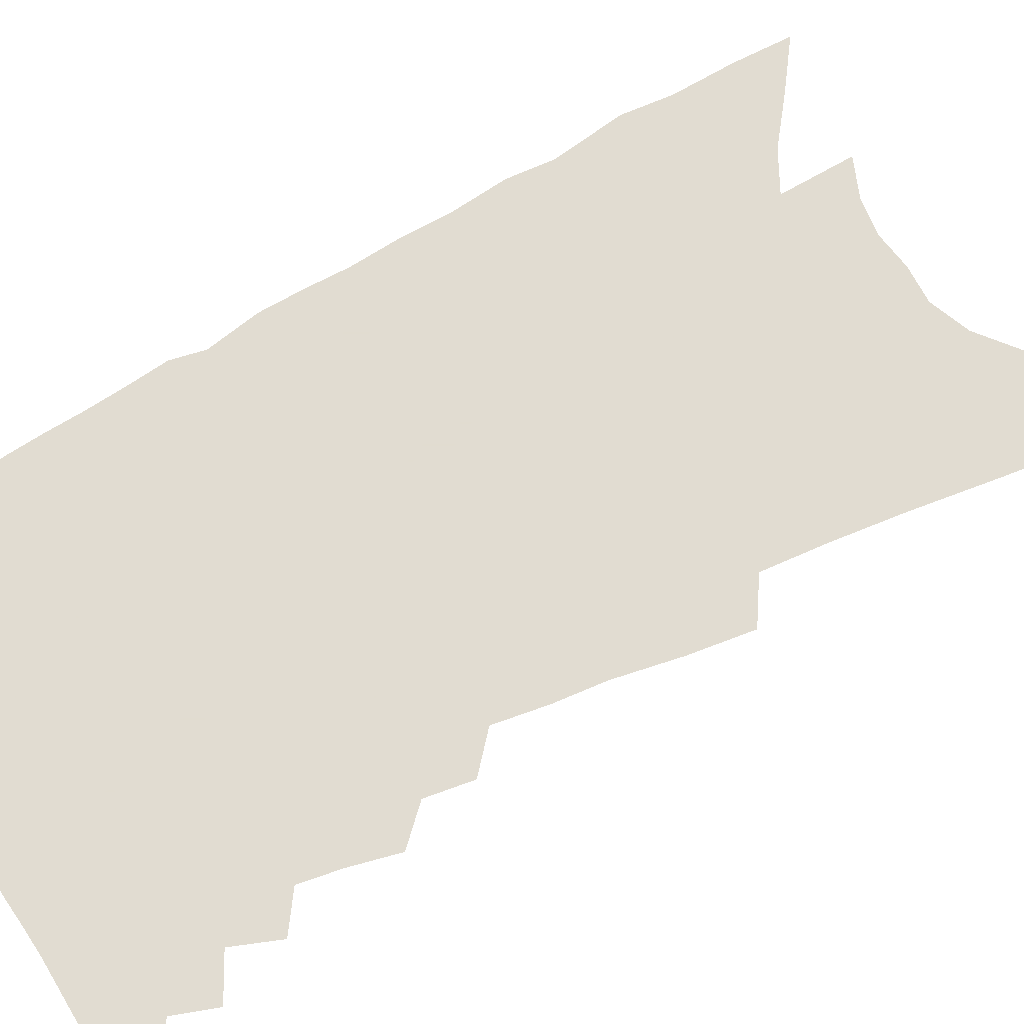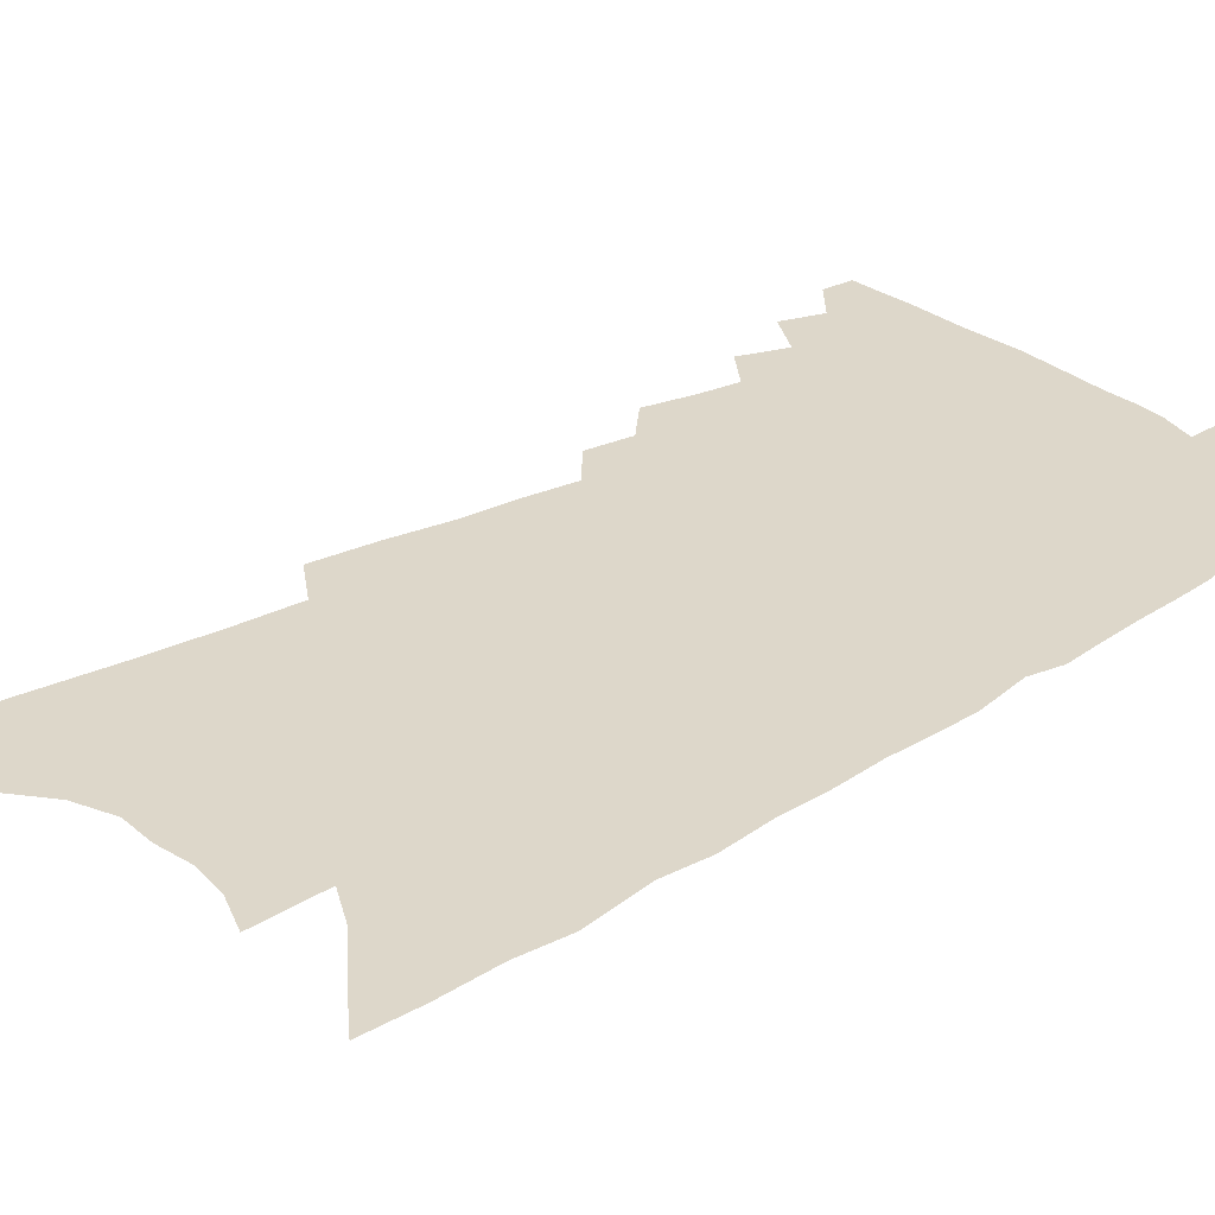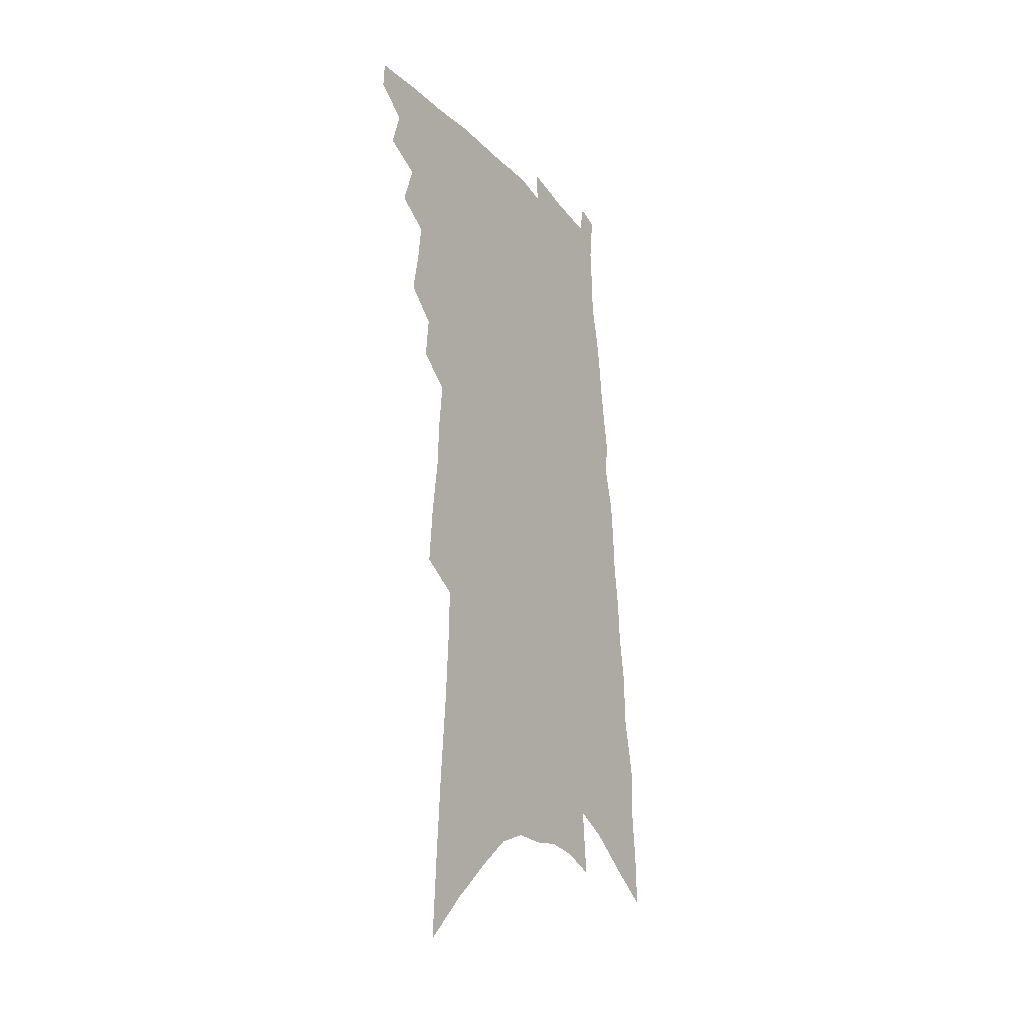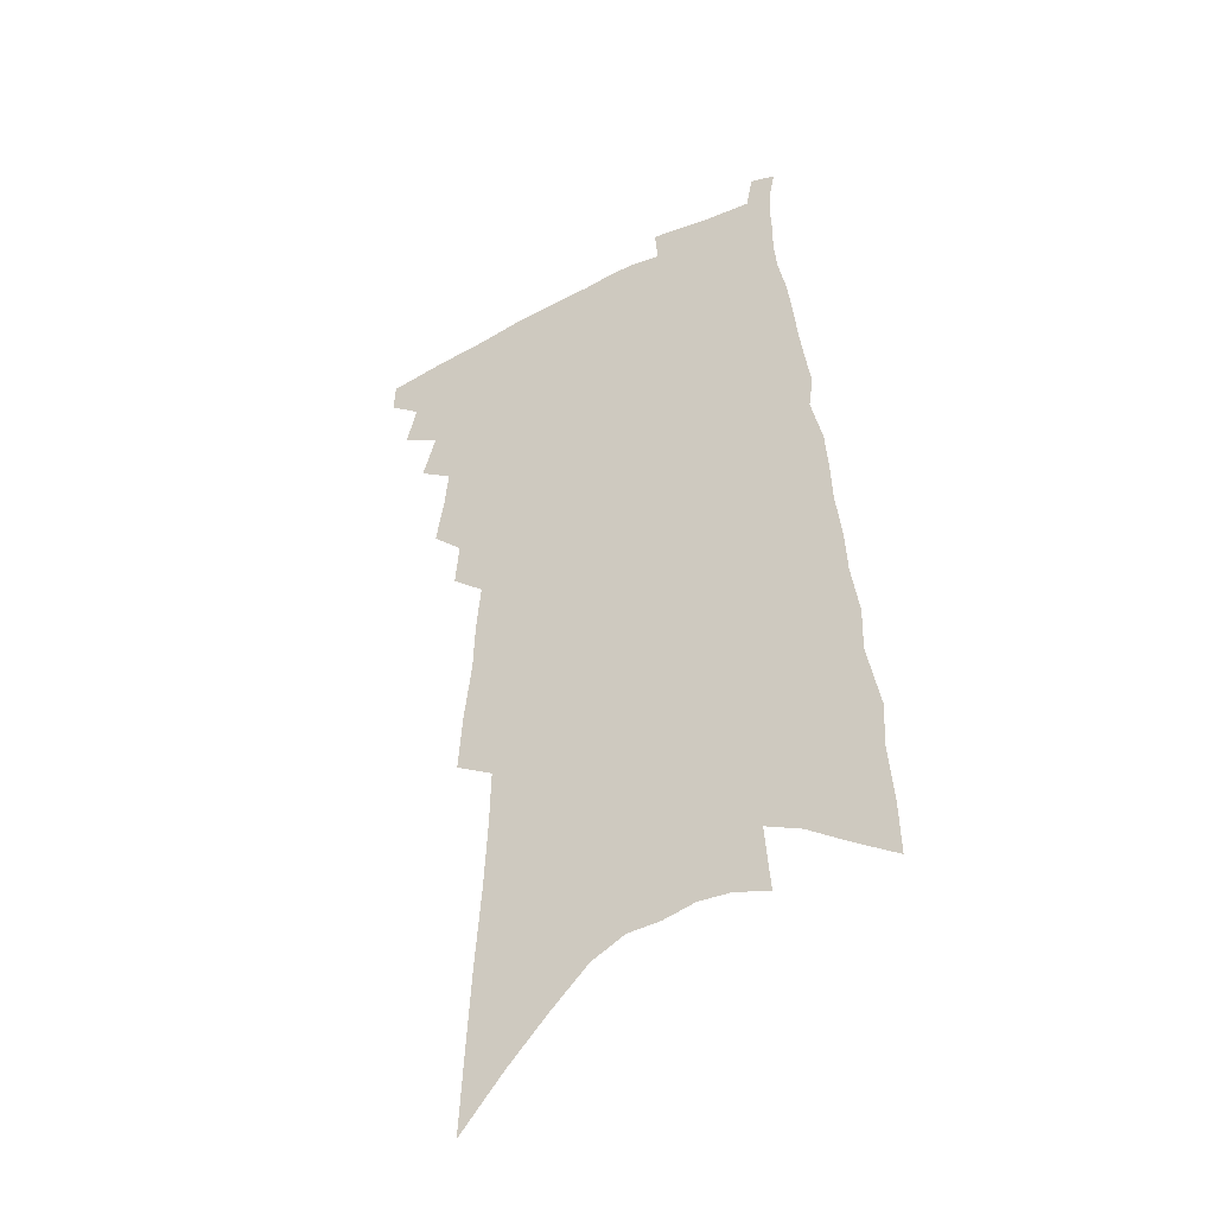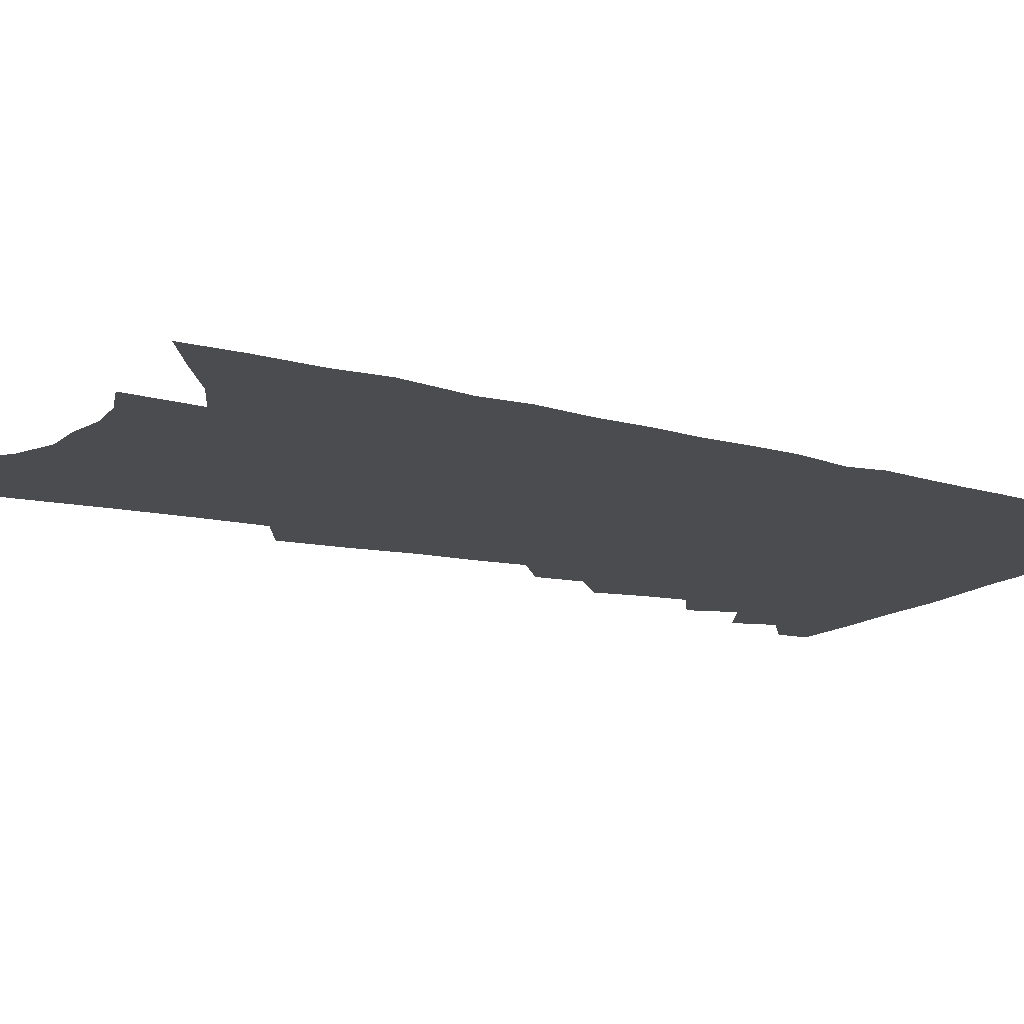
<metadata>
{"format":"obj","ext":"obj","renderer":"f3d","projection":"perspective","resolution":1024,"background":"white","views":[{"elev":69.3,"azim":-115.5,"up":"+Z"},{"elev":30.9,"azim":52.8,"up":"+Z"},{"elev":-26.8,"azim":-58.7,"up":"+Y"},{"elev":-40.8,"azim":30.8,"up":"+Y"},{"elev":-14.8,"azim":62.7,"up":"+Z"}]}
</metadata>
<code>
v 517.6 451 0
v 518.1 460.9 0
v 525.2 429.1 0
v 529 442.7 0
v 529 452.4 0
v 527.7 462.1 0
v 534 407.6 0
v 538.9 422.7 0
v 538.8 433.3 0
v 539.8 444.1 0
v 538.5 453.7 0
v 537.1 463.5 0
v 541.7 371.3 0
v 544.5 386.9 0
v 545.9 400.2 0
v 549.8 414.9 0
v 549.3 424.6 0
v 549.7 435.3 0
v 549.2 445 0
v 548.2 454.6 0
v 546.8 464.5 0
v 551.1 346.6 0
v 552.5 361.6 0
v 555.4 378 0
v 557.6 392.8 0
v 559.4 406.1 0
v 559.5 415.9 0
v 559.9 426.6 0
v 559.6 436.4 0
v 558.9 446 0
v 557.8 455.7 0
v 556.6 465.4 0
v 556.3 262.8 0
v 557.8 283.1 0
v 560.5 304.3 0
v 561.1 320.4 0
v 562.7 337.5 0
v 564.9 354.2 0
v 566 368.4 0
v 566.5 381 0
v 567.1 392.6 0
v 568.7 405.9 0
v 570 417.8 0
v 570.2 428 0
v 569.5 437.4 0
v 568.5 447 0
v 567.4 456.8 0
v 566 466.7 0
v 562.8 126 0
v 564.4 155.4 0
v 566.2 183.7 0
v 568.4 211.6 0
v 569.6 235.1 0
v 570.1 255.2 0
v 572.2 277.4 0
v 572.9 295.5 0
v 573.5 312.2 0
v 574.5 328.6 0
v 575.2 343.7 0
v 576.6 359 0
v 577.1 372 0
v 578.5 385.6 0
v 579.2 397.5 0
v 579.7 408.8 0
v 580 419.2 0
v 579.7 428.8 0
v 579.7 438.3 0
v 578.6 447.7 0
v 577.1 457.7 0
v 575.5 468.2 0
v 579 144.2 0
v 580.5 173.4 0
v 582.5 202.7 0
v 582.9 225 0
v 583.9 247.5 0
v 583.5 264.8 0
v 584.9 285.6 0
v 585.8 304 0
v 586.2 319.8 0
v 586.6 334.8 0
v 586.8 348.6 0
v 587.3 362.2 0
v 588 375.4 0
v 588.5 387.5 0
v 589.2 399.7 0
v 589.5 410.4 0
v 589.4 420.1 0
v 589.4 429.7 0
v 589.2 439 0
v 588.2 448.4 0
v 586.9 458.3 0
v 585.4 468.7 0
v 593.8 158.8 0
v 594.3 185.1 0
v 595.8 213.6 0
v 596.1 235.6 0
v 596.1 254.8 0
v 596.1 273.1 0
v 596.2 290 0
v 596.5 307.2 0
v 597 324 0
v 596.9 337.2 0
v 597.4 351.9 0
v 597.5 364.3 0
v 597.9 377.4 0
v 598.1 388.9 0
v 598.6 400.6 0
v 598.8 411.3 0
v 598.9 421.4 0
v 598.6 430.4 0
v 598.3 439.6 0
v 597.7 448.9 0
v 596.8 458.5 0
v 595.2 469.2 0
v 607.6 171.5 0
v 607.9 198.2 0
v 607.9 221.1 0
v 607.5 239.8 0
v 607.1 257.7 0
v 606.8 274.7 0
v 607.3 295.1 0
v 607.1 310.4 0
v 607 324.8 0
v 607.3 340.7 0
v 607.2 352.7 0
v 607.1 364.9 0
v 607.4 377.9 0
v 607.7 390.3 0
v 607.9 401.5 0
v 608.1 412.2 0
v 607.9 421.3 0
v 607.8 430.8 0
v 607.7 440.2 0
v 607.2 449.3 0
v 606.5 458.7 0
v 604.9 469.7 0
v 620 177.3 0
v 619.6 202.6 0
v 619.1 224.1 0
v 618.7 244.5 0
v 618 260 0
v 617.9 280 0
v 617.6 296 0
v 617.3 311.8 0
v 617.2 327.3 0
v 617.1 340.9 0
v 617 354.3 0
v 616.9 367 0
v 617 379.9 0
v 616.9 390.8 0
v 616.9 400.8 0
v 617.2 412.9 0
v 617.2 422 0
v 617.3 431.5 0
v 616.9 440.7 0
v 616.3 450 0
v 615.9 459.3 0
v 614.4 470.9 0
v 631.9 177.7 0
v 631 204.4 0
v 630.2 227.1 0
v 629.5 246.2 0
v 628.9 263.4 0
v 628.5 278.6 0
v 627.9 295.2 0
v 627.5 311 0
v 627.1 327 0
v 626.8 342.2 0
v 626.6 354.6 0
v 626.4 367.7 0
v 626.3 379.6 0
v 626.1 391.4 0
v 626.1 402.1 0
v 626.1 412.6 0
v 626.2 421.7 0
v 626.3 432.3 0
v 626.2 441.1 0
v 626.1 450.2 0
v 625.5 459.9 0
v 624.1 471.1 0
v 643.8 180.3 0
v 642.4 205.6 0
v 641.7 223.9 0
v 640.4 245.5 0
v 639.7 262.6 0
v 639 278.4 0
v 638.2 295.6 0
v 637.6 311.3 0
v 637.2 325.7 0
v 636.5 341.4 0
v 636.3 353.8 0
v 635.8 367.4 0
v 635.7 378.9 0
v 635.3 391.1 0
v 635.1 401.8 0
v 634.9 412.5 0
v 635.3 421.4 0
v 635.2 431.8 0
v 635.3 441.1 0
v 635.4 450.3 0
v 635.5 459.5 0
v 635.3 469.3 0
v 634.3 480.9 0
v 655.9 179.5 0
v 654.1 203.5 0
v 652.8 223.7 0
v 652.9 238.9 0
v 650.6 261.5 0
v 649.5 278.9 0
v 648.5 295.4 0
v 647.6 311.6 0
v 647.3 324.4 0
v 646.4 340 0
v 646.2 352.5 0
v 646.2 364.3 0
v 645.3 377.7 0
v 644.7 390 0
v 644.5 400.7 0
v 644.2 411.3 0
v 644.4 421.3 0
v 644.2 432 0
v 644.4 441 0
v 644.6 450.1 0
v 644.9 459.3 0
v 644.9 468.7 0
v 644.4 479.4 0
v 668.5 175.5 0
v 666.6 198.9 0
v 665 219.3 0
v 663.9 238 0
v 662.1 258.4 0
v 660.4 277.1 0
v 658.8 294.7 0
v 657.9 309.7 0
v 657.4 323.5 0
v 656.4 338.1 0
v 656.8 349.7 0
v 656 363.1 0
v 655.3 375.6 0
v 654.4 388.4 0
v 654 399.6 0
v 653 411.3 0
v 653.7 420.5 0
v 653.4 431.1 0
v 653.5 440.6 0
v 653.8 449.8 0
v 654.1 459 0
v 654.4 467.9 0
v 654.5 477.7 0
v 679.6 193.2 0
v 677.6 214.3 0
v 675.4 235.5 0
v 674.7 252.3 0
v 673.4 269.9 0
v 671.9 287.2 0
v 670 304.1 0
v 668.6 319.6 0
v 668.4 332.9 0
v 668.3 345.5 0
v 666.7 359.9 0
v 665.7 373 0
v 665.2 385 0
v 664.5 396.9 0
v 664.4 407.7 0
v 663.4 419.2 0
v 663.3 429.4 0
v 662.6 440.2 0
v 662.8 449.6 0
v 663 458.7 0
v 663.5 467.7 0
v 663.9 476.9 0
v 694.6 183.1 0
v 691.9 205.5 0
v 691 224 0
v 688.1 245 0
v 687 262.3 0
v 685.3 279.7 0
v 684.1 295.8 0
v 681.8 312.6 0
v 681.3 326.5 0
v 680.6 340.3 0
v 678.6 355.3 0
v 677.1 369 0
v 677 380.7 0
v 676.7 392.3 0
v 675.4 404.6 0
v 673.2 417.4 0
v 673.4 427.6 0
v 672.9 438.2 0
v 672.2 448.7 0
v 672.2 458.1 0
v 672.6 467.2 0
v 673.2 476.2 0
v 675.6 487.4 0
v 709.6 173.6 0
v 709.1 192 0
v 707.4 211.9 0
v 707.9 228.1 0
v 703.4 250.7 0
v 703.7 265.8 0
v 700.8 284.2 0
v 699.9 299.7 0
v 697.8 316 0
v 697.1 330 0
v 696 344.2 0
v 691.9 361.2 0
v 693.5 372 0
v 691.3 385.6 0
v 689.6 398.5 0
v 688.3 410.7 0
v 686.6 422.7 0
v 683.8 435.9 0
v 682.6 446.8 0
v 682.7 456.4 0
v 682.1 466.4 0
v 682.6 475.5 0
v 684.7 484.6 0
f 4 5 1
f 1 5 2
f 5 6 2
f 8 9 3
f 3 9 4
f 9 10 4
f 4 10 5
f 10 11 5
f 5 11 6
f 11 12 6
f 15 16 7
f 7 16 8
f 16 17 8
f 8 17 9
f 17 18 9
f 9 18 10
f 18 19 10
f 10 19 11
f 19 20 11
f 11 20 12
f 20 21 12
f 23 24 13
f 13 24 14
f 24 25 14
f 14 25 15
f 25 26 15
f 15 26 16
f 26 27 16
f 16 27 17
f 27 28 17
f 17 28 18
f 28 29 18
f 18 29 19
f 29 30 19
f 19 30 20
f 30 31 20
f 20 31 21
f 31 32 21
f 37 38 22
f 22 38 23
f 38 39 23
f 23 39 24
f 39 40 24
f 24 40 25
f 40 41 25
f 25 41 26
f 41 42 26
f 26 42 27
f 42 43 27
f 27 43 28
f 43 44 28
f 28 44 29
f 44 45 29
f 29 45 30
f 45 46 30
f 30 46 31
f 46 47 31
f 31 47 32
f 47 48 32
f 54 55 33
f 33 55 34
f 55 56 34
f 34 56 35
f 56 57 35
f 35 57 36
f 57 58 36
f 36 58 37
f 58 59 37
f 37 59 38
f 59 60 38
f 38 60 39
f 60 61 39
f 39 61 40
f 61 62 40
f 40 62 41
f 62 63 41
f 41 63 42
f 63 64 42
f 42 64 43
f 64 65 43
f 43 65 44
f 65 66 44
f 44 66 45
f 66 67 45
f 45 67 46
f 67 68 46
f 46 68 47
f 68 69 47
f 47 69 48
f 69 70 48
f 49 71 50
f 71 72 50
f 50 72 51
f 72 73 51
f 51 73 52
f 73 74 52
f 52 74 53
f 74 75 53
f 53 75 54
f 75 76 54
f 54 76 55
f 76 77 55
f 55 77 56
f 77 78 56
f 56 78 57
f 78 79 57
f 57 79 58
f 79 80 58
f 58 80 59
f 80 81 59
f 59 81 60
f 81 82 60
f 60 82 61
f 82 83 61
f 61 83 62
f 83 84 62
f 62 84 63
f 84 85 63
f 63 85 64
f 85 86 64
f 64 86 65
f 86 87 65
f 65 87 66
f 87 88 66
f 66 88 67
f 88 89 67
f 67 89 68
f 89 90 68
f 68 90 69
f 90 91 69
f 69 91 70
f 91 92 70
f 71 93 72
f 93 94 72
f 72 94 73
f 94 95 73
f 73 95 74
f 95 96 74
f 74 96 75
f 96 97 75
f 75 97 76
f 97 98 76
f 76 98 77
f 98 99 77
f 77 99 78
f 99 100 78
f 78 100 79
f 100 101 79
f 79 101 80
f 101 102 80
f 80 102 81
f 102 103 81
f 81 103 82
f 103 104 82
f 82 104 83
f 104 105 83
f 83 105 84
f 105 106 84
f 84 106 85
f 106 107 85
f 85 107 86
f 107 108 86
f 86 108 87
f 108 109 87
f 87 109 88
f 109 110 88
f 88 110 89
f 110 111 89
f 89 111 90
f 111 112 90
f 90 112 91
f 112 113 91
f 91 113 92
f 113 114 92
f 93 115 94
f 115 116 94
f 94 116 95
f 116 117 95
f 95 117 96
f 117 118 96
f 96 118 97
f 118 119 97
f 97 119 98
f 119 120 98
f 98 120 99
f 120 121 99
f 99 121 100
f 121 122 100
f 100 122 101
f 122 123 101
f 101 123 102
f 123 124 102
f 102 124 103
f 124 125 103
f 103 125 104
f 125 126 104
f 104 126 105
f 126 127 105
f 105 127 106
f 127 128 106
f 106 128 107
f 128 129 107
f 107 129 108
f 129 130 108
f 108 130 109
f 130 131 109
f 109 131 110
f 131 132 110
f 110 132 111
f 132 133 111
f 111 133 112
f 133 134 112
f 112 134 113
f 134 135 113
f 113 135 114
f 135 136 114
f 115 137 116
f 137 138 116
f 116 138 117
f 138 139 117
f 117 139 118
f 139 140 118
f 118 140 119
f 140 141 119
f 119 141 120
f 141 142 120
f 120 142 121
f 142 143 121
f 121 143 122
f 143 144 122
f 122 144 123
f 144 145 123
f 123 145 124
f 145 146 124
f 124 146 125
f 146 147 125
f 125 147 126
f 147 148 126
f 126 148 127
f 148 149 127
f 127 149 128
f 149 150 128
f 128 150 129
f 150 151 129
f 129 151 130
f 151 152 130
f 130 152 131
f 152 153 131
f 131 153 132
f 153 154 132
f 132 154 133
f 154 155 133
f 133 155 134
f 155 156 134
f 134 156 135
f 156 157 135
f 135 157 136
f 157 158 136
f 137 159 138
f 159 160 138
f 138 160 139
f 160 161 139
f 139 161 140
f 161 162 140
f 140 162 141
f 162 163 141
f 141 163 142
f 163 164 142
f 142 164 143
f 164 165 143
f 143 165 144
f 165 166 144
f 144 166 145
f 166 167 145
f 145 167 146
f 167 168 146
f 146 168 147
f 168 169 147
f 147 169 148
f 169 170 148
f 148 170 149
f 170 171 149
f 149 171 150
f 171 172 150
f 150 172 151
f 172 173 151
f 151 173 152
f 173 174 152
f 152 174 153
f 174 175 153
f 153 175 154
f 175 176 154
f 154 176 155
f 176 177 155
f 155 177 156
f 177 178 156
f 156 178 157
f 178 179 157
f 157 179 158
f 179 180 158
f 159 181 160
f 181 182 160
f 160 182 161
f 182 183 161
f 161 183 162
f 183 184 162
f 162 184 163
f 184 185 163
f 163 185 164
f 185 186 164
f 164 186 165
f 186 187 165
f 165 187 166
f 187 188 166
f 166 188 167
f 188 189 167
f 167 189 168
f 189 190 168
f 168 190 169
f 190 191 169
f 169 191 170
f 191 192 170
f 170 192 171
f 192 193 171
f 171 193 172
f 193 194 172
f 172 194 173
f 194 195 173
f 173 195 174
f 195 196 174
f 174 196 175
f 196 197 175
f 175 197 176
f 197 198 176
f 176 198 177
f 198 199 177
f 177 199 178
f 199 200 178
f 178 200 179
f 200 201 179
f 179 201 180
f 201 202 180
f 181 204 182
f 204 205 182
f 182 205 183
f 205 206 183
f 183 206 184
f 206 207 184
f 184 207 185
f 207 208 185
f 185 208 186
f 208 209 186
f 186 209 187
f 209 210 187
f 187 210 188
f 210 211 188
f 188 211 189
f 211 212 189
f 189 212 190
f 212 213 190
f 190 213 191
f 213 214 191
f 191 214 192
f 214 215 192
f 192 215 193
f 215 216 193
f 193 216 194
f 216 217 194
f 194 217 195
f 217 218 195
f 195 218 196
f 218 219 196
f 196 219 197
f 219 220 197
f 197 220 198
f 220 221 198
f 198 221 199
f 221 222 199
f 199 222 200
f 222 223 200
f 200 223 201
f 223 224 201
f 201 224 202
f 224 225 202
f 202 225 203
f 225 226 203
f 204 227 205
f 227 228 205
f 205 228 206
f 228 229 206
f 206 229 207
f 229 230 207
f 207 230 208
f 230 231 208
f 208 231 209
f 231 232 209
f 209 232 210
f 232 233 210
f 210 233 211
f 233 234 211
f 211 234 212
f 234 235 212
f 212 235 213
f 235 236 213
f 213 236 214
f 236 237 214
f 214 237 215
f 237 238 215
f 215 238 216
f 238 239 216
f 216 239 217
f 239 240 217
f 217 240 218
f 240 241 218
f 218 241 219
f 241 242 219
f 219 242 220
f 242 243 220
f 220 243 221
f 243 244 221
f 221 244 222
f 244 245 222
f 222 245 223
f 245 246 223
f 223 246 224
f 246 247 224
f 224 247 225
f 247 248 225
f 225 248 226
f 248 249 226
f 228 250 229
f 250 251 229
f 229 251 230
f 251 252 230
f 230 252 231
f 252 253 231
f 231 253 232
f 253 254 232
f 232 254 233
f 254 255 233
f 233 255 234
f 255 256 234
f 234 256 235
f 256 257 235
f 235 257 236
f 257 258 236
f 236 258 237
f 258 259 237
f 237 259 238
f 259 260 238
f 238 260 239
f 260 261 239
f 239 261 240
f 261 262 240
f 240 262 241
f 262 263 241
f 241 263 242
f 263 264 242
f 242 264 243
f 264 265 243
f 243 265 244
f 265 266 244
f 244 266 245
f 266 267 245
f 245 267 246
f 267 268 246
f 246 268 247
f 268 269 247
f 247 269 248
f 269 270 248
f 248 270 249
f 270 271 249
f 250 272 251
f 272 273 251
f 251 273 252
f 273 274 252
f 252 274 253
f 274 275 253
f 253 275 254
f 275 276 254
f 254 276 255
f 276 277 255
f 255 277 256
f 277 278 256
f 256 278 257
f 278 279 257
f 257 279 258
f 279 280 258
f 258 280 259
f 280 281 259
f 259 281 260
f 281 282 260
f 260 282 261
f 282 283 261
f 261 283 262
f 283 284 262
f 262 284 263
f 284 285 263
f 263 285 264
f 285 286 264
f 264 286 265
f 286 287 265
f 265 287 266
f 287 288 266
f 266 288 267
f 288 289 267
f 267 289 268
f 289 290 268
f 268 290 269
f 290 291 269
f 269 291 270
f 291 292 270
f 270 292 271
f 292 293 271
f 272 295 273
f 295 296 273
f 273 296 274
f 296 297 274
f 274 297 275
f 297 298 275
f 275 298 276
f 298 299 276
f 276 299 277
f 299 300 277
f 277 300 278
f 300 301 278
f 278 301 279
f 301 302 279
f 279 302 280
f 302 303 280
f 280 303 281
f 303 304 281
f 281 304 282
f 304 305 282
f 282 305 283
f 305 306 283
f 283 306 284
f 306 307 284
f 284 307 285
f 307 308 285
f 285 308 286
f 308 309 286
f 286 309 287
f 309 310 287
f 287 310 288
f 310 311 288
f 288 311 289
f 311 312 289
f 289 312 290
f 312 313 290
f 290 313 291
f 313 314 291
f 291 314 292
f 314 315 292
f 292 315 293
f 315 316 293
f 293 316 294
f 316 317 294

</code>
